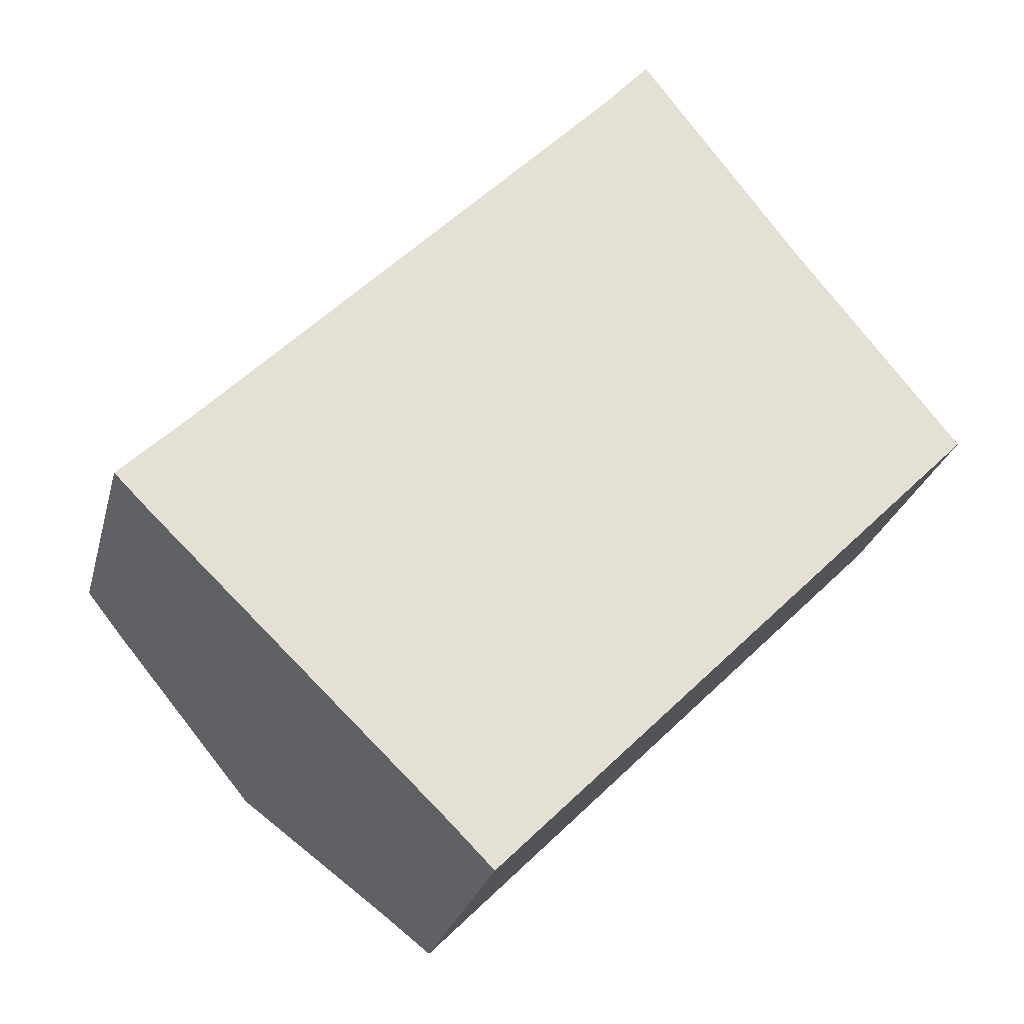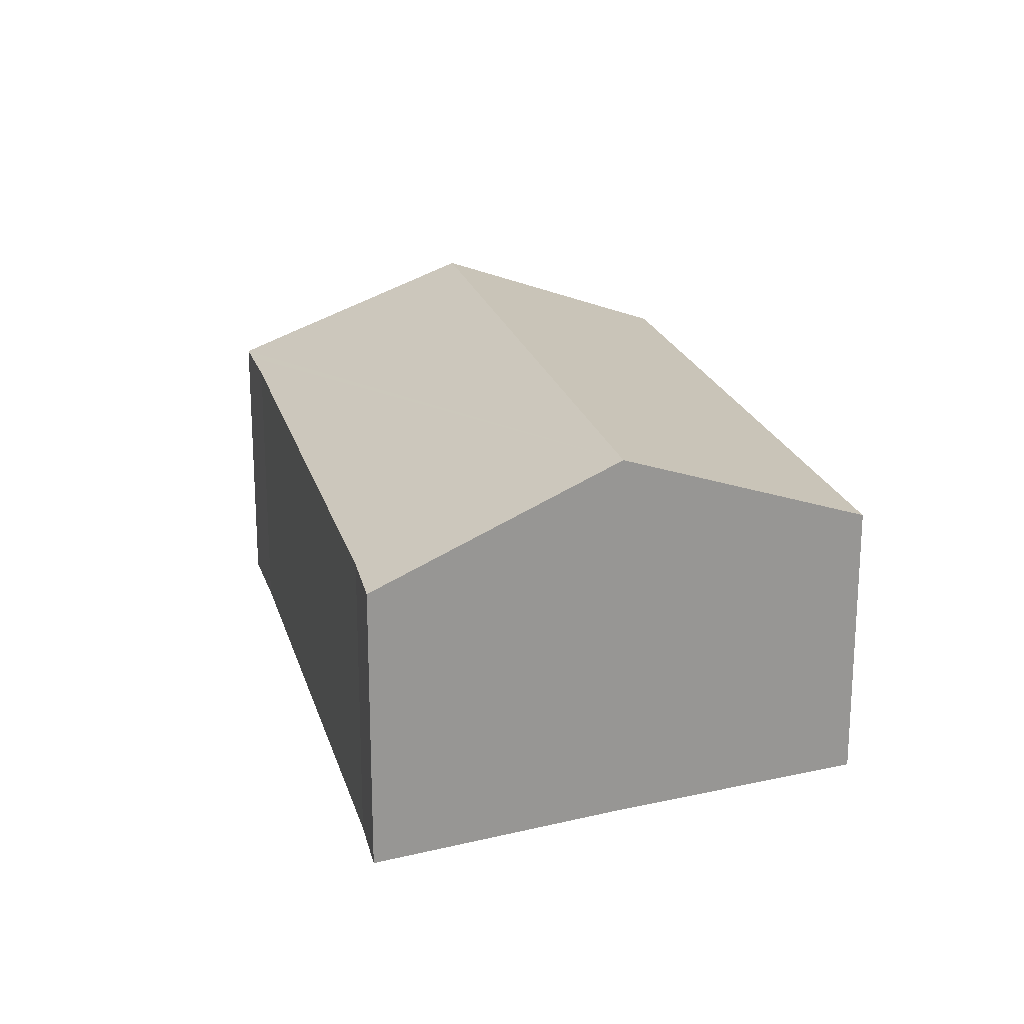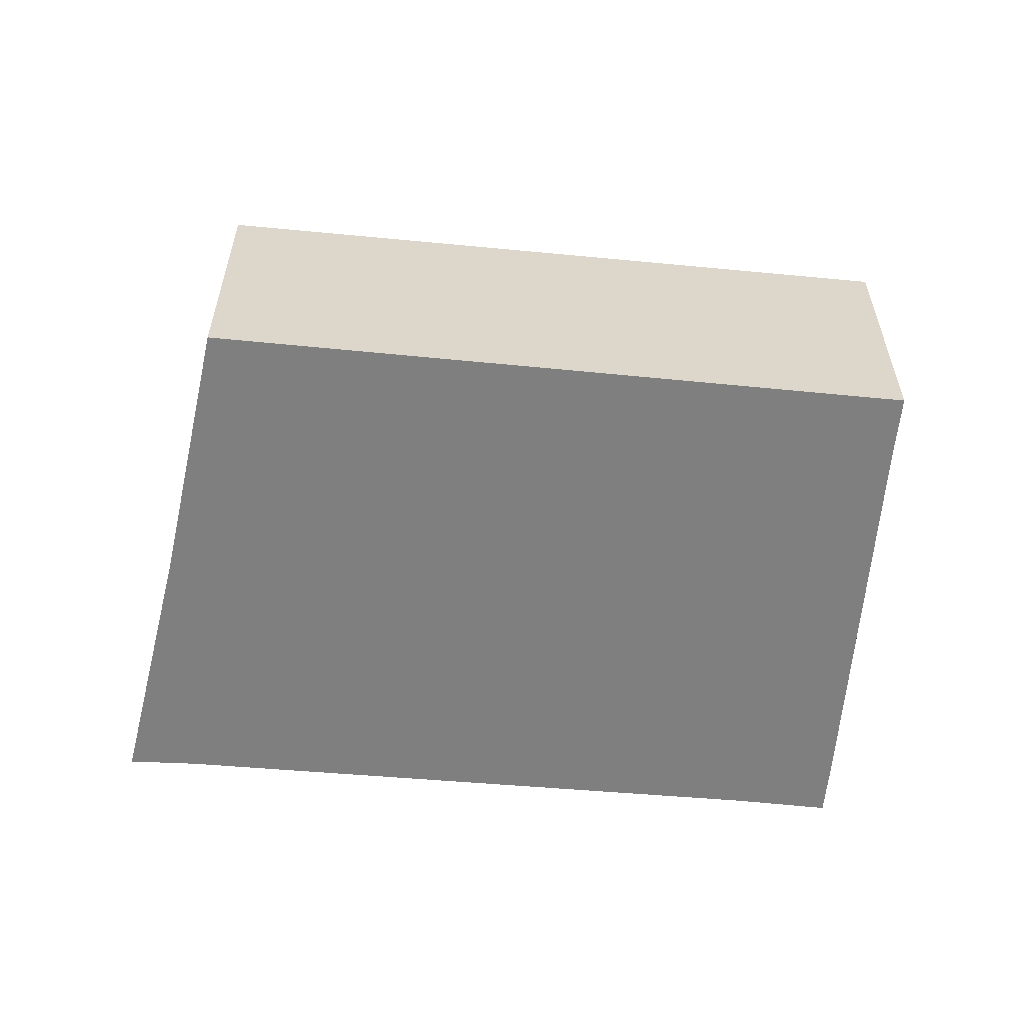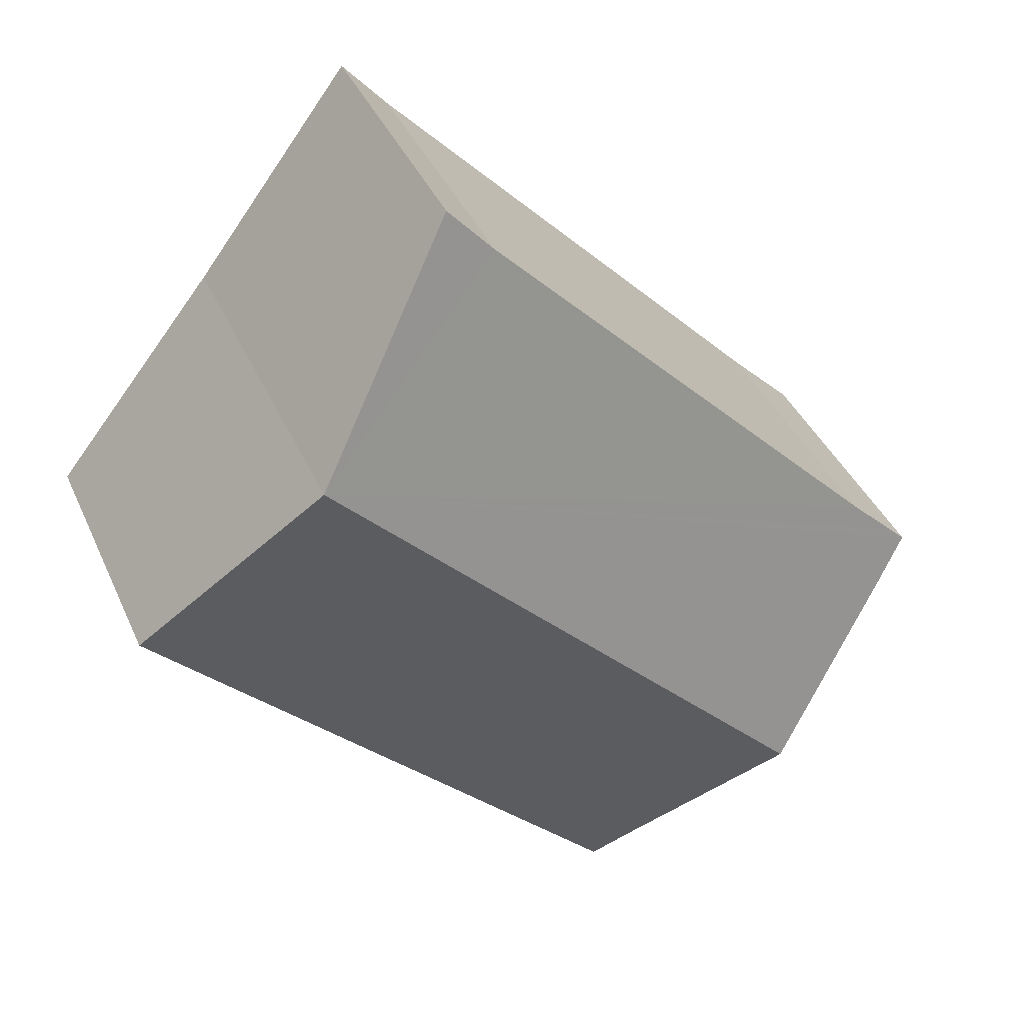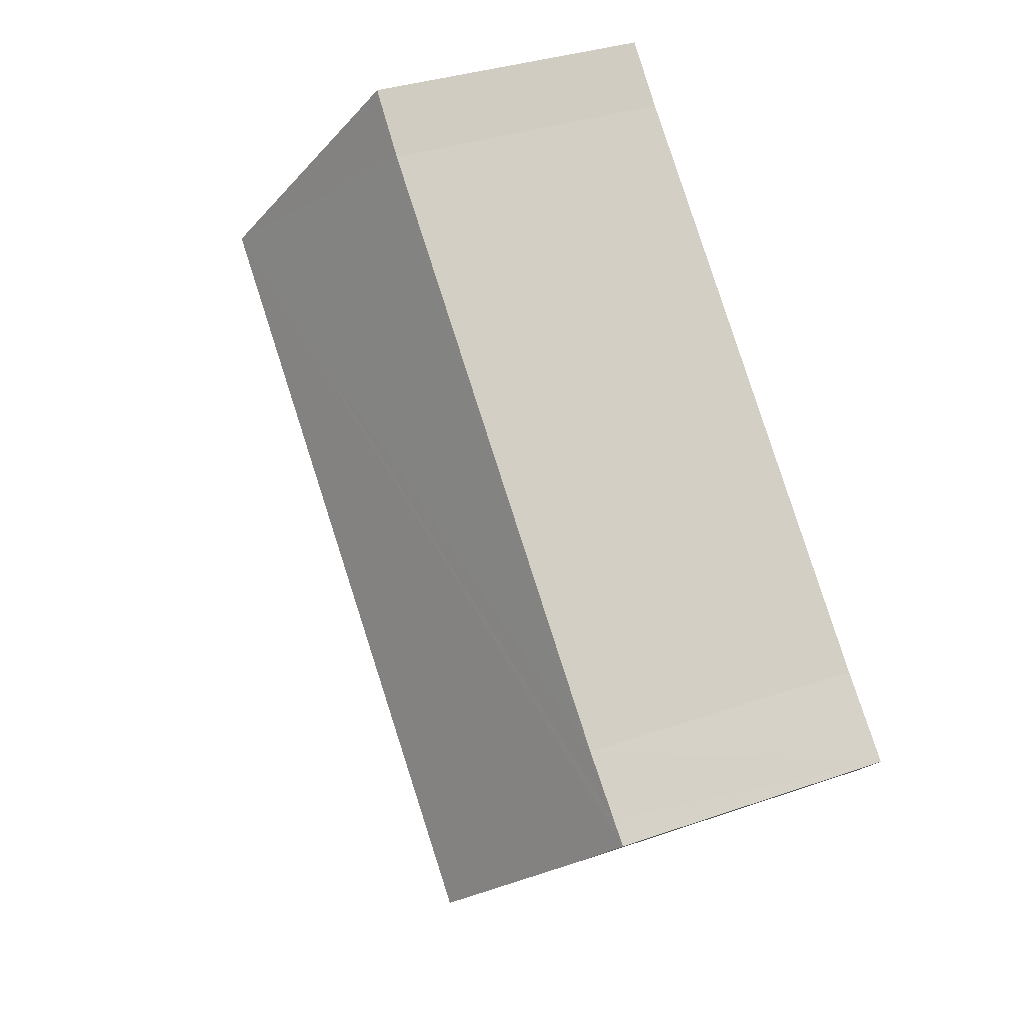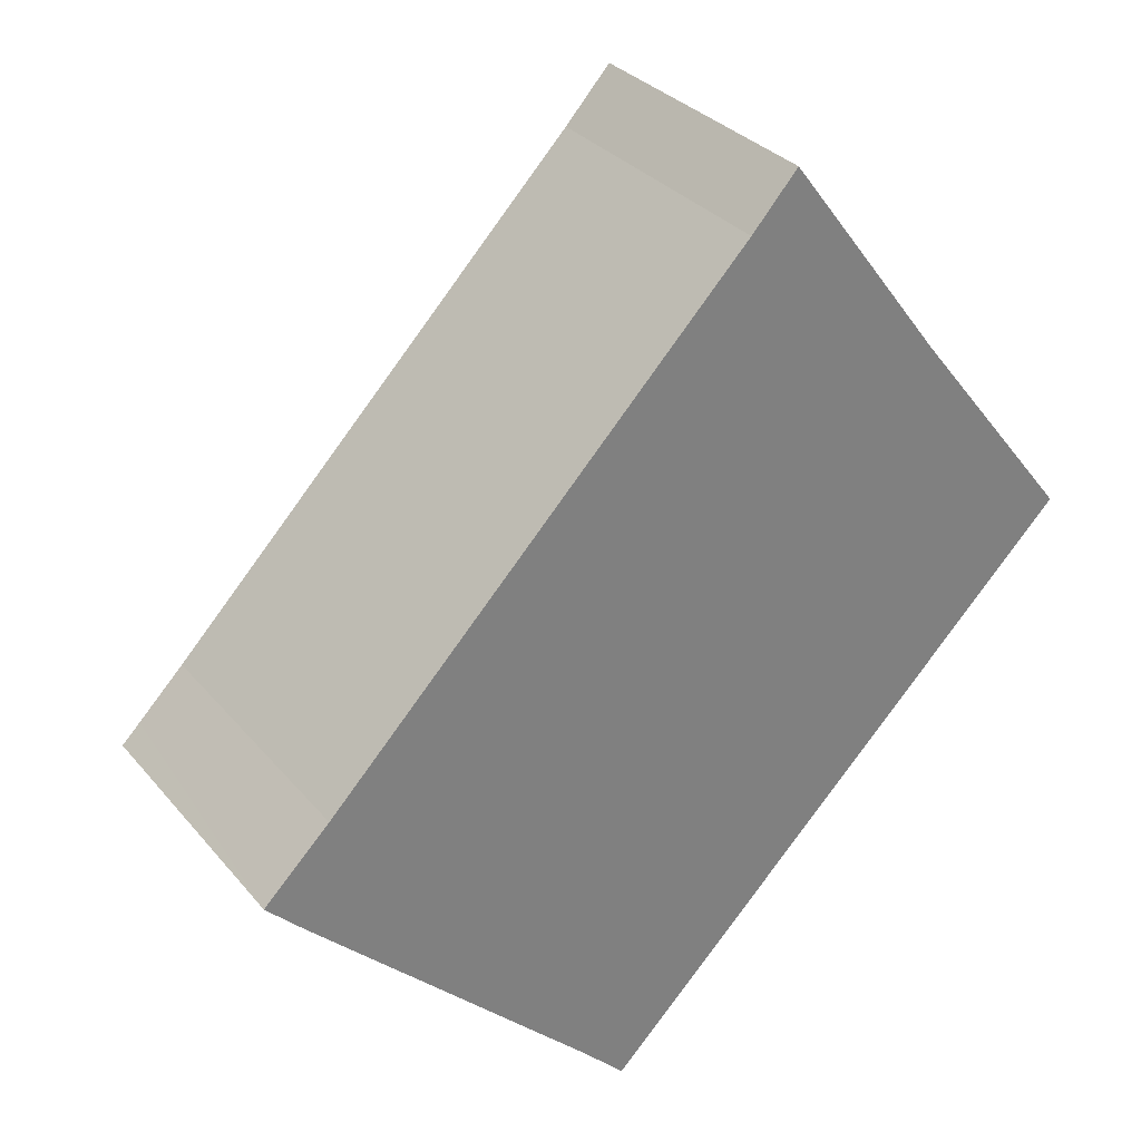
<metadata>
{"format":"obj","ext":"obj","renderer":"f3d","projection":"perspective","resolution":1024,"background":"white","views":[{"elev":-25.8,"azim":-13.7,"up":"+Z"},{"elev":21.7,"azim":29.5,"up":"+Y"},{"elev":-59.9,"azim":129.1,"up":"+Y"},{"elev":39.5,"azim":157.7,"up":"+Z"},{"elev":32.4,"azim":-116.2,"up":"+Z"},{"elev":31.3,"azim":-32.6,"up":"+Z"}]}
</metadata>
<code>
v  3.661 2.875 -3.574
v  6.894 3.793 3.436
v  8.563 2.832 1.351
v  3.241 3.092 -3.15
v  1.853 3.793 -1.807
v  0 2.854 1.748e-16
v  1.409 3.569 -1.378
v  0.358 3.038 -0.361
v  0.189 2.856 0.186
v  0.658 2.862 0.651
v  4.85 2.863 5.003
v  5.31 2.854 5.52
v  0 0 0
v  0.658 -3.986e-17 0.651
v  0.189 -1.139e-17 0.186
v  4.85 -3.063e-16 5.003
v  5.31 -3.38e-16 5.52
v  6.894 -2.104e-16 3.436
v  8.563 -8.272e-17 1.351
v  3.661 2.188e-16 -3.574
v  3.241 1.929e-16 -3.15
v  1.853 1.106e-16 -1.807
v  0.358 2.21e-17 -0.361
v  1.409 8.438e-17 -1.378
g defaultobject
f 1 2 3
f 2 1 4
f 2 4 5
f 6 7 8
f 7 6 5
f 5 6 2
f 2 6 9
f 2 9 10
f 2 10 11
f 2 11 12
f 13 9 6
f 9 13 10
f 10 13 14
f 14 13 15
f 10 16 11
f 16 10 14
f 16 12 11
f 12 16 17
f 12 18 2
f 18 12 17
f 18 3 2
f 3 18 19
f 3 20 1
f 20 3 19
f 1 21 4
f 21 1 20
f 21 5 4
f 5 21 7
f 7 21 8
f 8 21 22
f 8 22 23
f 23 22 24
f 23 6 8
f 6 23 13
f 16 18 17
f 18 16 19
f 19 16 14
f 19 14 20
f 20 14 15
f 20 15 21
f 21 15 13
f 21 13 22
f 22 13 23
f 22 23 24

</code>
